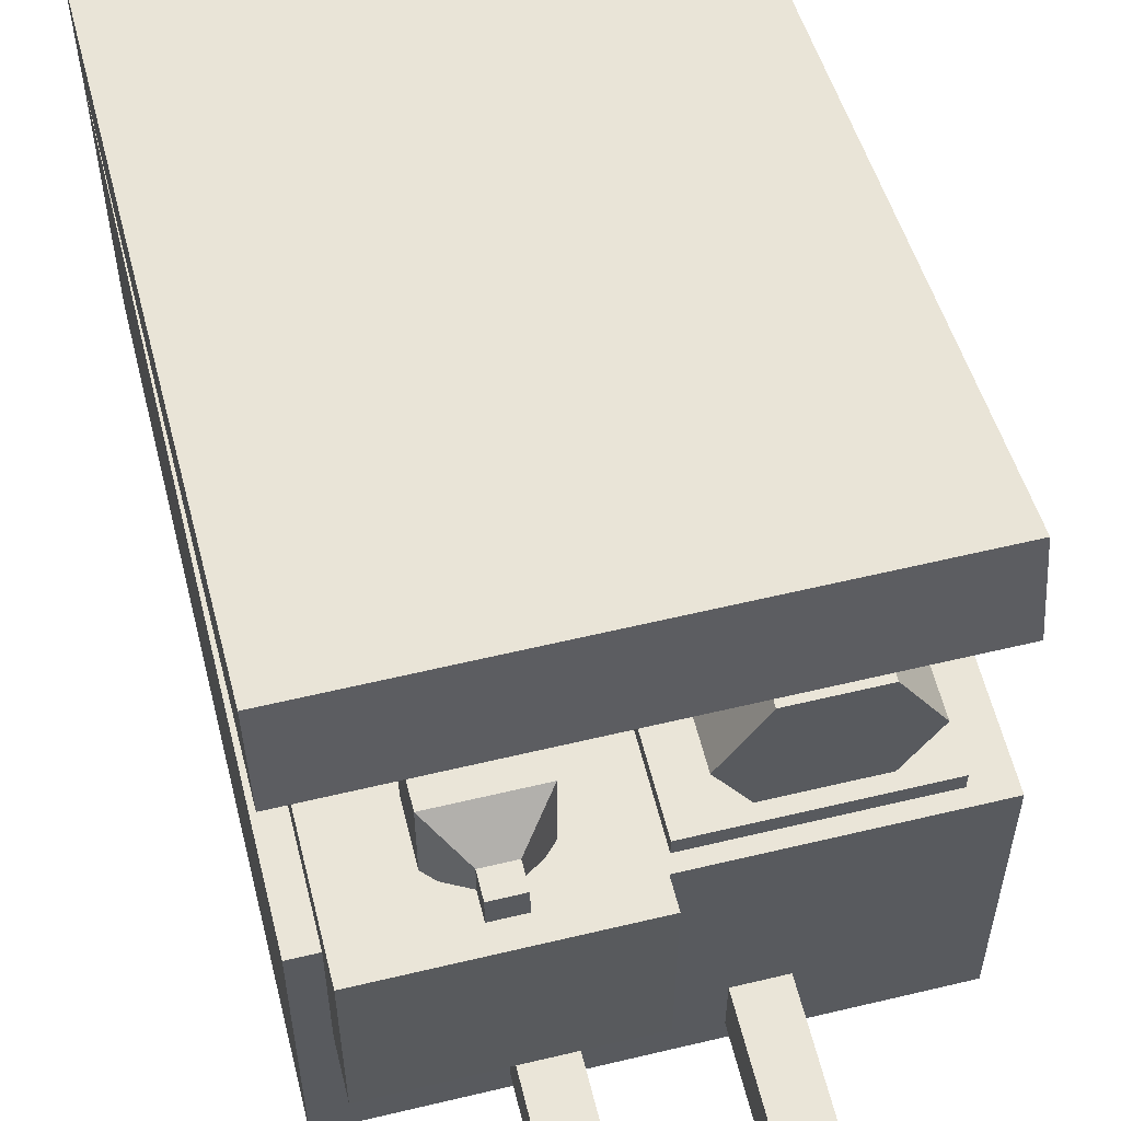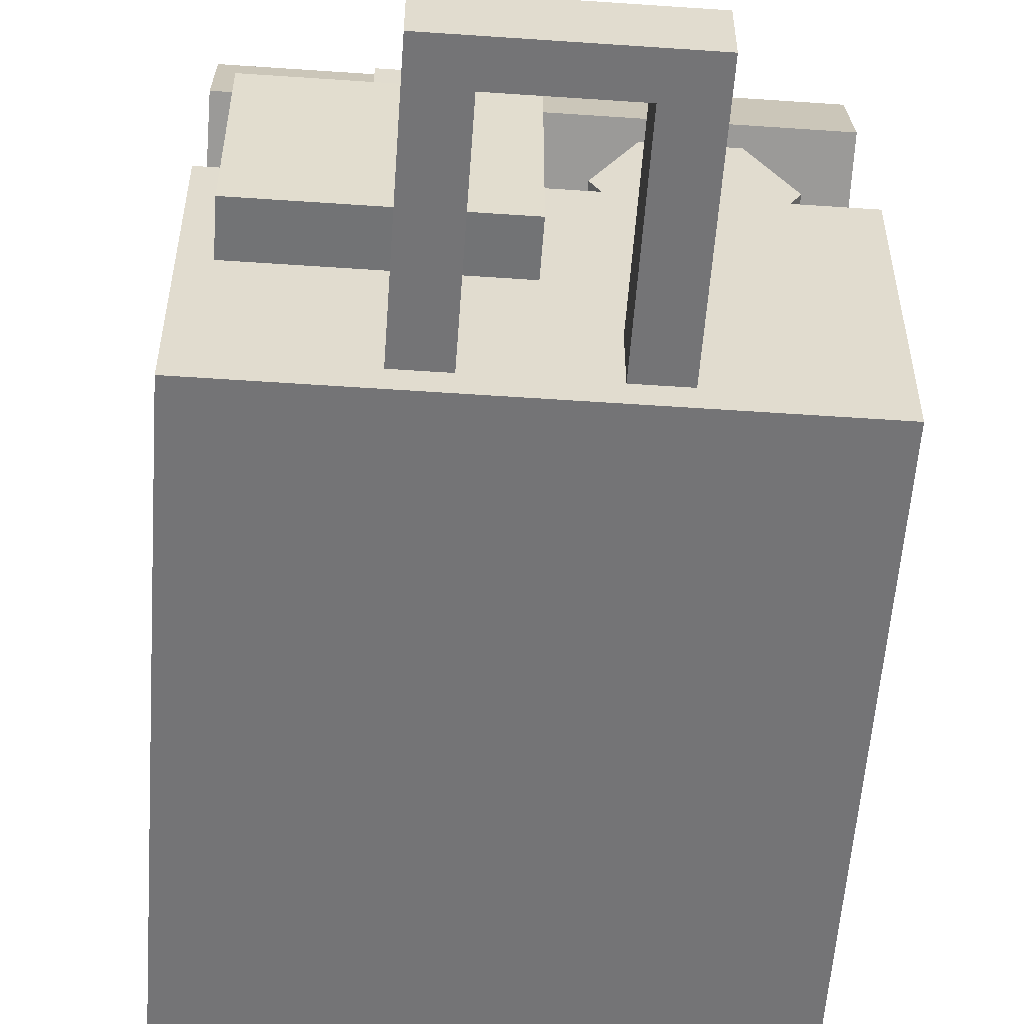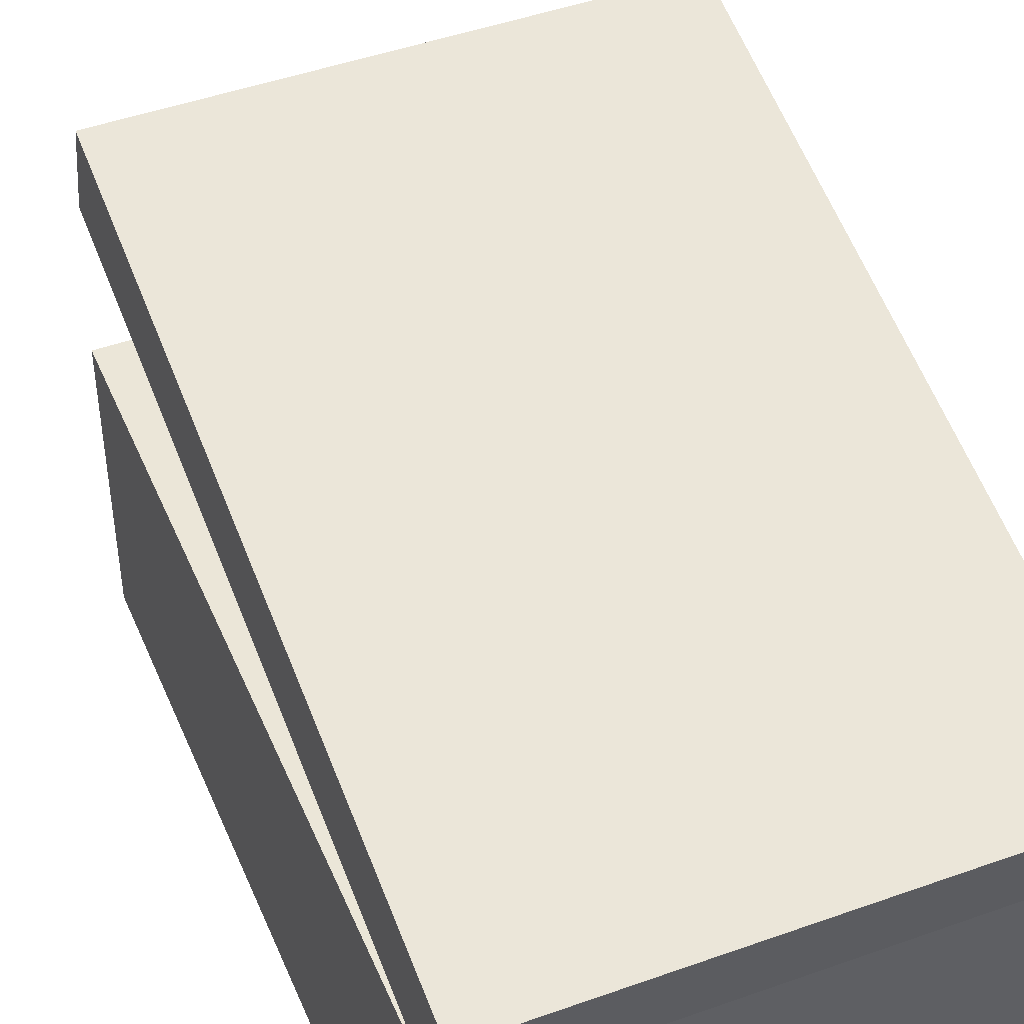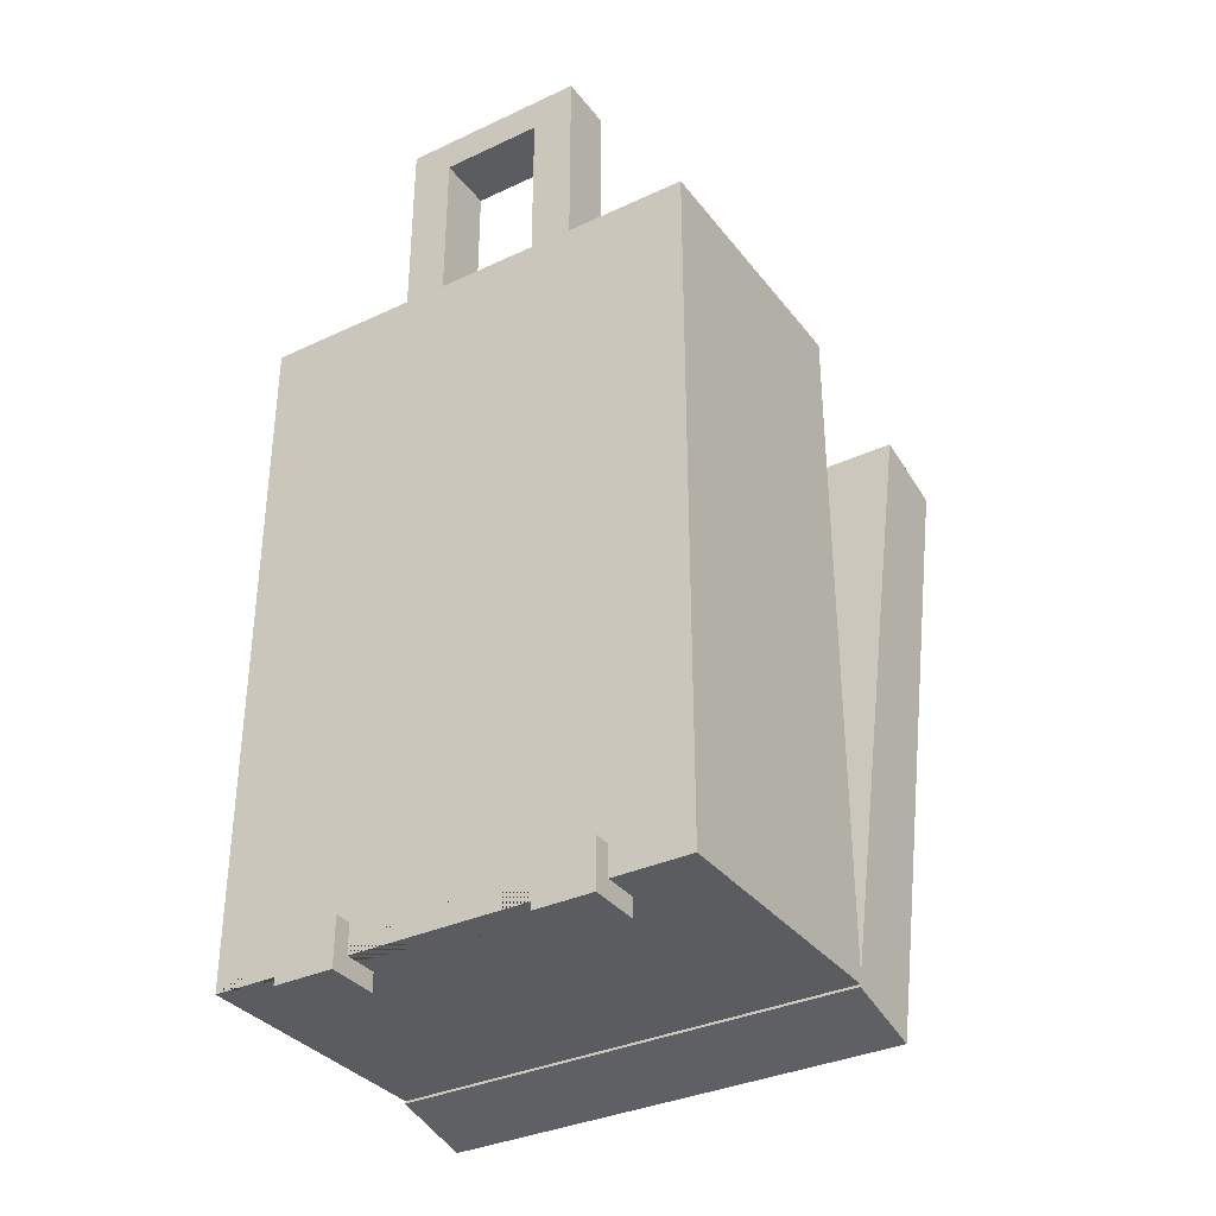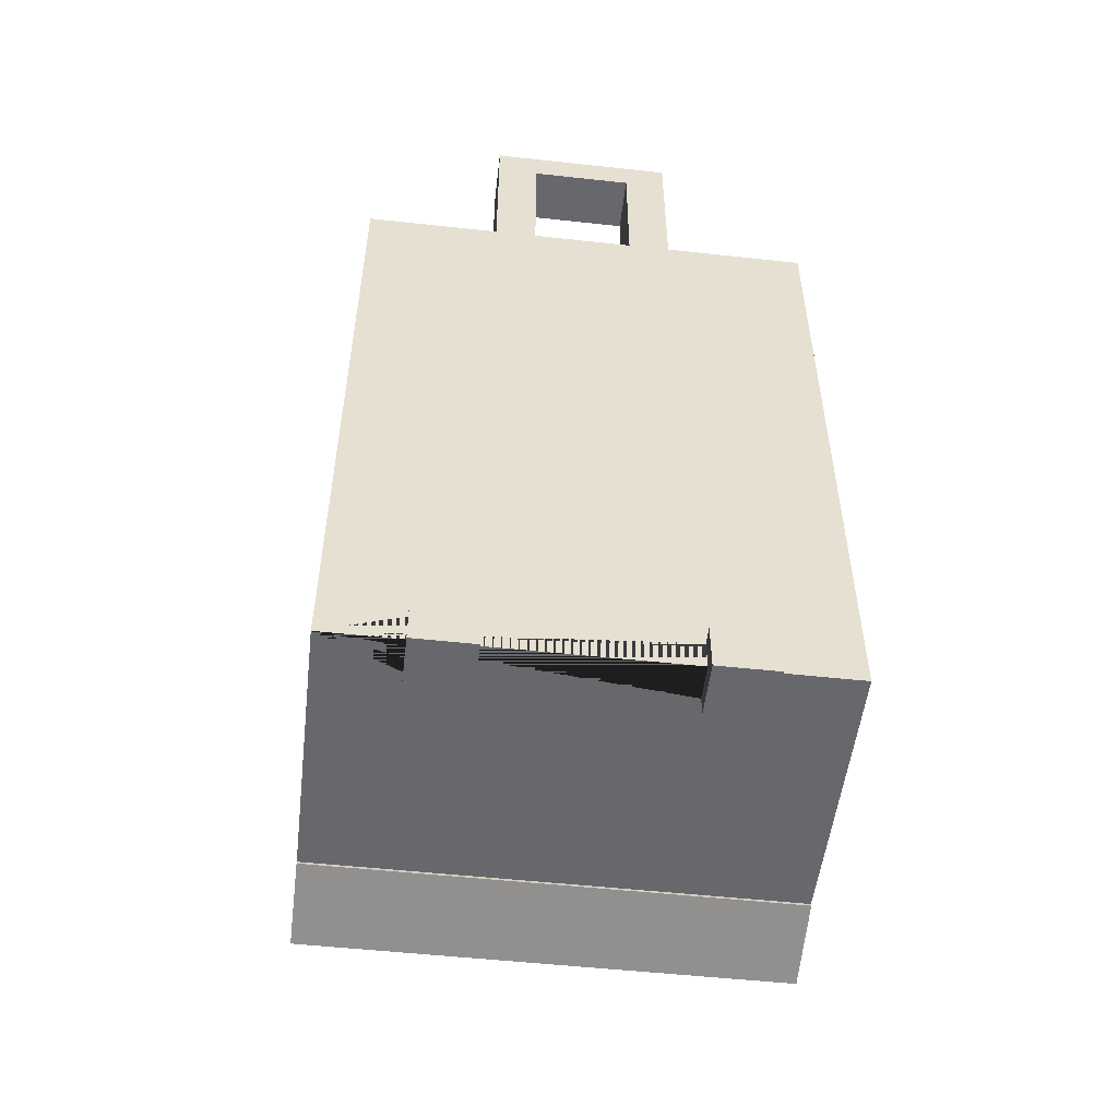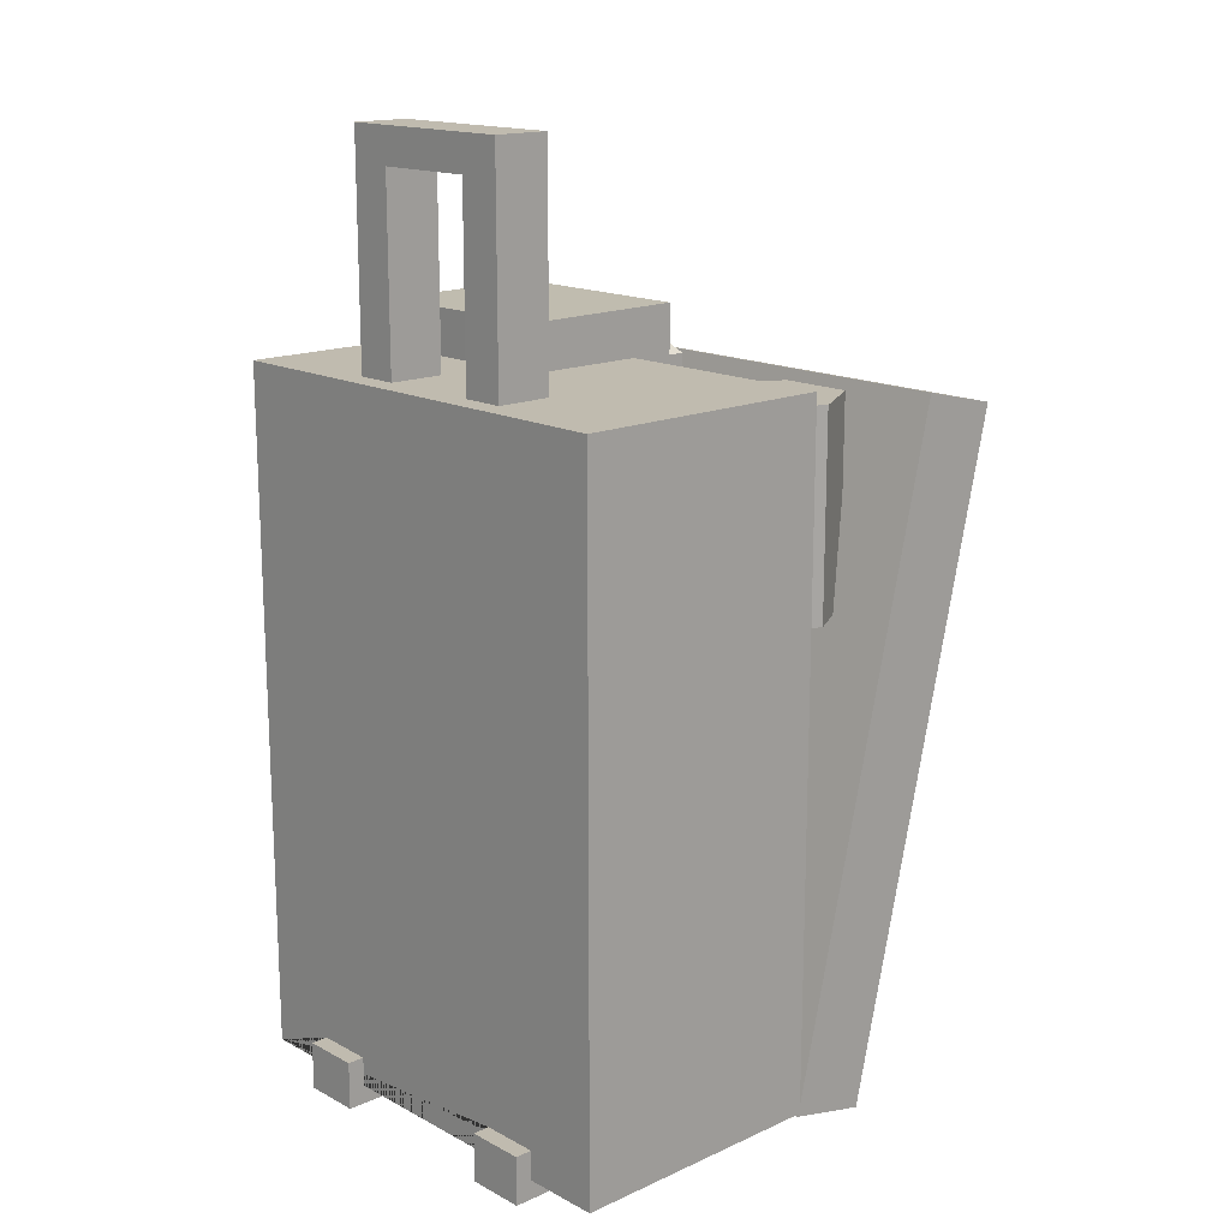
<metadata>
{"format":"obj","ext":"obj","renderer":"f3d","projection":"perspective","resolution":1024,"background":"white","views":[{"elev":58.7,"azim":-13.9,"up":"+Y"},{"elev":-56.3,"azim":-4.1,"up":"+Y"},{"elev":46.4,"azim":157.8,"up":"+Y"},{"elev":-34.5,"azim":32.1,"up":"+Z"},{"elev":-52.5,"azim":-6.7,"up":"+Z"},{"elev":16.0,"azim":47.2,"up":"+Z"}]}
</metadata>
<code>
v 0.08078 0.7607 0.02077
v 0.1608 0.6221 0.02077
v 0.3208 0.6221 0.02077
v 0.4008 0.7607 0.02077
v 0.3208 0.8993 0.02077
v 0.1608 0.8993 0.02077
v 0.08078 0.7607 0.4719
v 0.1608 0.6221 0.4719
v 0.3208 0.6221 0.4719
v 0.4008 0.7607 0.4719
v 0.3208 0.8993 0.4719
v 0.1608 0.8993 0.4719
v 0.2408 0.7607 0.02077
v 0.1608 0.8993 0.4172
v 0.3208 0.8993 0.4172
v 0.4008 0.7607 0.4172
v 0.3208 0.6221 0.4172
v 0.1608 0.6221 0.4172
v 0.08078 0.7607 0.4172
v 0.1608 0.6221 0.1074
v 0.3208 0.6221 0.1074
v 0.4008 0.7607 0.1074
v 0.3208 0.8993 0.1074
v 0.1608 0.8993 0.1074
v 0.08078 0.7607 0.1074
v 0.1769 0.8713 0.4719
v 0.113 0.7607 0.4719
v 0.1769 0.65 0.4719
v 0.3047 0.65 0.4719
v 0.3685 0.7607 0.4719
v 0.3047 0.8713 0.4719
v 0.2824 0.8993 0.1074
v 0.1992 0.8993 0.1074
v 0.1992 0.8993 0.4172
v 0.2824 0.8993 0.4172
v 0.1992 0.8993 0.185
v 0.1608 0.8993 0.185
v 0.08079 0.7607 0.185
v 0.1608 0.6221 0.185
v 0.3208 0.6221 0.185
v 0.4008 0.7607 0.185
v 0.3208 0.8993 0.185
v 0.2824 0.8993 0.185
v 0.5 0.7919 -1.014
v 0.5 1.131 0.4436
v -0.5 1.131 0.4436
v -0.5 0.7919 -1.014
v -0.3595 0.8291 -0.8541
v 0.3595 0.8291 -0.8541
v -0.3595 1.101 0.3143
v 0.3595 1.101 0.3143
v 0.3595 0.9786 -0.2115
v -0.3595 0.9786 -0.2115
v -0.3595 0.9514 -0.3283
v 0.3595 0.9514 -0.3283
v 0.3144 0.9786 -0.2115
v -0.3144 0.9786 -0.2115
v -0.3144 1.091 0.2705
v 0.3144 1.091 0.2705
v -0.3151 0.8291 -0.8541
v 0.3151 0.8291 -0.8541
v -0.3151 0.9415 -0.371
v 0.3151 0.9415 -0.371
v 0.3144 0.9961 -0.1364
v 0.3595 0.9961 -0.1364
v 0.3151 0.8465 -0.779
v 0.3595 0.8465 -0.779
v 0.5 0.9514 0.4854
v 0.5 0.6921 -0.6292
v 0.5 0.6702 -0.7231
v 0.5 0.6651 -0.7451
v 0.5 0.6423 -0.8432
v 0.5 0.6123 -0.9719
v -0.5 0.9514 0.4854
v -0.5 0.6123 -0.9719
v 0.5 0.9831 0.478
v -0.5 0.9831 0.478
v -0.5 0.644 -0.9793
v 0.5 0.644 -0.9793
v 0.5 0.03762 -0.9661
v 0.5 0.03762 0.5302
v -0.5 0.03762 0.5302
v -0.5 0.03762 -0.9661
v -0.5 0.6178 0.5302
v 0.5 0.6178 0.5302
v 0.5 0.6178 -0.9661
v -0.5 0.6178 -0.9661
v -0.5 0.5861 0.5302
v 0.5 0.5861 0.5302
v 0.5 0.5861 -0.9661
v -0.5 0.5861 -0.9661
v 0.2055 0.08806 0.5302
v 0.2055 0.2102 0.5302
v -0.2055 0.2102 0.5302
v -0.2055 0.08806 0.5302
v 0.2055 0.08806 1.014
v 0.2055 0.2102 1.014
v -0.2055 0.2102 1.014
v -0.2055 0.08806 1.014
v -0.1124 0.2102 0.5302
v 0.1124 0.2102 0.5302
v -0.1124 0.2102 0.9379
v 0.1124 0.2102 0.9379
v 0.1124 0.08806 0.5302
v -0.1124 0.08806 0.5302
v 0.1124 0.08806 0.9379
v -0.1124 0.08806 0.9379
v -0.3325 0.03762 -0.9661
v -0.2039 0.03762 -0.9661
v -0.2039 0.1138 -0.9661
v -0.3325 0.1138 -0.9661
v -0.3325 0.03762 -0.9019
v -0.2039 0.03762 -0.9019
v 0.2042 0.03762 -0.9661
v 0.3318 0.03762 -0.9661
v 0.2042 0.03762 -0.9019
v 0.3318 0.03762 -0.9019
v 0.3318 0.1138 -0.9661
v 0.2042 0.1138 -0.9661
v -0.3325 0.1138 -1.007
v -0.3325 0 -1.007
v -0.2039 0.1138 -1.007
v -0.2039 0 -1.007
v -0.2039 0 -0.9019
v -0.3325 0 -0.9019
v 0.3318 0 -0.9019
v 0.3318 0 -1.007
v 0.2042 0 -0.9019
v 0.2042 0 -1.007
v 0.2042 0.1138 -1.007
v 0.3318 0.1138 -1.007
v 0.05092 0.5498 0.1236
v 0.05092 0.5498 -0.6209
v 0.05092 0.6539 0.1236
v 0.05092 0.6539 -0.6209
v -0.3964 0.6539 0.1236
v -0.3964 0.6539 -0.6209
v -0.3964 0.5498 0.1236
v -0.3964 0.5498 -0.6209
v 0.429 0.5478 0.5006
v 0.429 0.5478 -0.2439
v 0.429 0.6519 0.5006
v 0.429 0.6519 -0.2439
v 0.02414 0.6519 0.5006
v 0.02414 0.6519 -0.2439
v 0.02414 0.5478 0.5006
v 0.02414 0.5478 -0.2439
v -0.0002 0.3475 0.5256
v -0.000202 0.6142 0.02485
v -0.0002 0.3468 0.6297
v -0.000202 0.7183 0.02485
v -0.4475 0.3468 0.6297
v -0.4475 0.7183 0.02485
v -0.4475 0.3475 0.5256
v -0.4475 0.6142 0.02485
v -0.4475 0.6142 0.5284
v -0.4475 0.7183 0.6325
v -0.000202 0.7183 0.6325
v -0.000202 0.6142 0.5284
v -0.1208 0.6919 -0.05304
v -0.1208 0.886 -0.05304
v -0.1208 0.6919 0.07518
v -0.1208 0.886 0.07518
v -0.3149 0.6919 0.07518
v -0.3149 0.886 0.07518
v -0.3149 0.6919 -0.05304
v -0.3149 0.886 -0.05304
v -0.1345 0.7055 0.1162
v -0.1345 0.8723 0.1162
v -0.3013 0.8723 0.1162
v -0.3013 0.7055 0.1162
v -0.1345 0.7055 0.3679
v -0.1345 0.8723 0.3679
v -0.3013 0.8723 0.3679
v -0.3013 0.7055 0.3679
v -0.127 0.698 0.3833
v -0.127 0.8798 0.3833
v -0.3087 0.8798 0.3833
v -0.3087 0.698 0.3833
v -0.127 0.698 0.4948
v -0.127 0.8798 0.4948
v -0.3087 0.8798 0.4948
v -0.3087 0.698 0.4948
v -0.1886 0.7596 0.5591
v -0.1886 0.8182 0.5591
v -0.2472 0.8182 0.5591
v -0.2472 0.7596 0.5591
v -0.1886 0.7596 0.6061
v -0.1886 0.8182 0.6061
v -0.2472 0.8182 0.6061
v -0.2472 0.7596 0.6061
v -0.3013 0.7055 0.3163
v -0.1345 0.7055 0.3163
v -0.1345 0.8723 0.3163
v -0.3013 0.8723 0.3163
v -0.3013 0.7055 0.178
v -0.1345 0.7055 0.178
v -0.1345 0.8723 0.178
v -0.3013 0.8723 0.178
v -0.3007 0.7061 -0.07901
v -0.3007 0.8717 -0.07901
v -0.135 0.8717 -0.07901
v -0.135 0.7061 -0.07901
v -0.2518 0.7055 0.178
v -0.184 0.7055 0.178
v -0.184 0.7055 0.3163
v -0.2518 0.7055 0.3163
v -0.184 0.8723 0.178
v -0.2518 0.8723 0.178
v -0.2518 0.8723 0.3163
v -0.184 0.8723 0.3163
f 38 39 18 19
f 39 40 17 18
f 40 41 16 17
f 41 42 15 16
f 36 34 14 12 11 15 35 43 32 23 5 6 24 33
f 37 38 19 14
f 2 1 13
f 3 2 13
f 4 3 13
f 5 4 13
f 6 5 13
f 1 6 13
f 26 27 28 29 30 31
f 16 15 11 10
f 17 16 10 9
f 18 17 9 8
f 19 18 8 7
f 14 19 7 12
f 2 3 21 20
f 3 4 22 21
f 4 5 23 22
f 6 1 25 24
f 1 2 20 25
f 12 7 27 26
f 7 8 28 27
f 8 9 29 28
f 9 10 30 29
f 10 11 31 30
f 11 12 26 31
f 36 37 14 34
f 15 42 43 35
f 24 37 36 33
f 24 25 38 37
f 25 20 39 38
f 20 21 40 39
f 21 22 41 40
f 22 23 42 41
f 43 42 23 32
f 68 69 70 71 72 73 79 76
f 74 68 76 77
f 75 74 77 78
f 73 75 78 79
f 57 58 59 64 56 52 55 54 53
f 61 49 44 47 48 60 62 63 66
f 47 46 50 53 54 48
f 46 45 51 50
f 45 44 49 67 55 52 65 51
f 53 50 58 57
f 50 51 59 58
f 64 65 52 56
f 48 54 62 60
f 54 55 63 62
f 66 67 49 61
f 51 65 64 59
f 55 67 66 63
f 77 76 45 46
f 78 77 46 47
f 79 78 47 44
f 76 79 44 45
f 69 68 74 75 73 72 71 70
f 83 108 112 113 109 114 116 117 115 80 81 82
f 88 89 85 84
f 90 91 87 86
f 91 88 84 87
f 96 97 98 99
f 80 90 89 81
f 83 91 90 80 115 118 119 114 109 110 111 108
f 82 88 91 83
f 81 89 93 92
f 89 88 94 93
f 88 82 95 94
f 82 81 92 95
f 92 93 97 96
f 94 95 99 98
f 93 94 100 101
f 94 98 102 100
f 98 97 103 102
f 97 93 101 103
f 95 92 104 105
f 92 96 106 104
f 96 99 107 106
f 99 95 105 107
f 100 102 107 105
f 101 100 105 104
f 103 101 104 106
f 102 103 106 107
f 89 90 86 85
f 121 120 122 123
f 123 124 125 121
f 127 126 128 129
f 129 130 131 127
f 108 111 120 121
f 111 110 122 120
f 110 109 123 122
f 109 113 124 123
f 113 112 125 124
f 112 108 121 125
f 115 117 126 127
f 117 116 128 126
f 116 114 129 128
f 114 119 130 129
f 119 118 131 130
f 118 115 127 131
f 85 86 87 84
f 132 133 135 134
f 134 135 137 136
f 136 137 139 138
f 138 139 133 132
f 133 139 137 135
f 138 132 134 136
f 140 141 143 142
f 142 143 145 144
f 144 145 147 146
f 146 147 141 140
f 141 147 145 143
f 146 140 142 144
f 158 159 149 151
f 157 158 151 153
f 156 157 153 155
f 159 156 155 149
f 149 155 153 151
f 154 148 150 152
f 152 157 156 154
f 150 158 157 152
f 148 159 158 150
f 154 156 159 148
f 160 161 163 162
f 188 189 190 191
f 164 165 167 166
f 200 201 202 203
f 161 167 165 163
f 166 160 162 164
f 162 163 169 168
f 163 165 170 169
f 165 164 171 170
f 164 162 168 171
f 193 194 173 172
f 194 195 174 173
f 195 192 175 174
f 192 193 172 175
f 172 173 177 176
f 173 174 178 177
f 174 175 179 178
f 175 172 176 179
f 176 177 181 180
f 177 178 182 181
f 178 179 183 182
f 179 176 180 183
f 180 181 185 184
f 181 182 186 185
f 182 183 187 186
f 183 180 184 187
f 184 185 189 188
f 185 186 190 189
f 186 187 191 190
f 187 184 188 191
f 204 205 206 207
f 197 198 194 193
f 208 209 210 211
f 199 196 192 195
f 171 168 197 196
f 168 169 198 197
f 169 170 199 198
f 170 171 196 199
f 166 167 201 200
f 167 161 202 201
f 161 160 203 202
f 160 166 200 203
f 196 197 205 204
f 197 193 206 205
f 193 192 207 206
f 192 196 204 207
f 198 199 209 208
f 199 195 210 209
f 195 194 211 210
f 194 198 208 211

</code>
